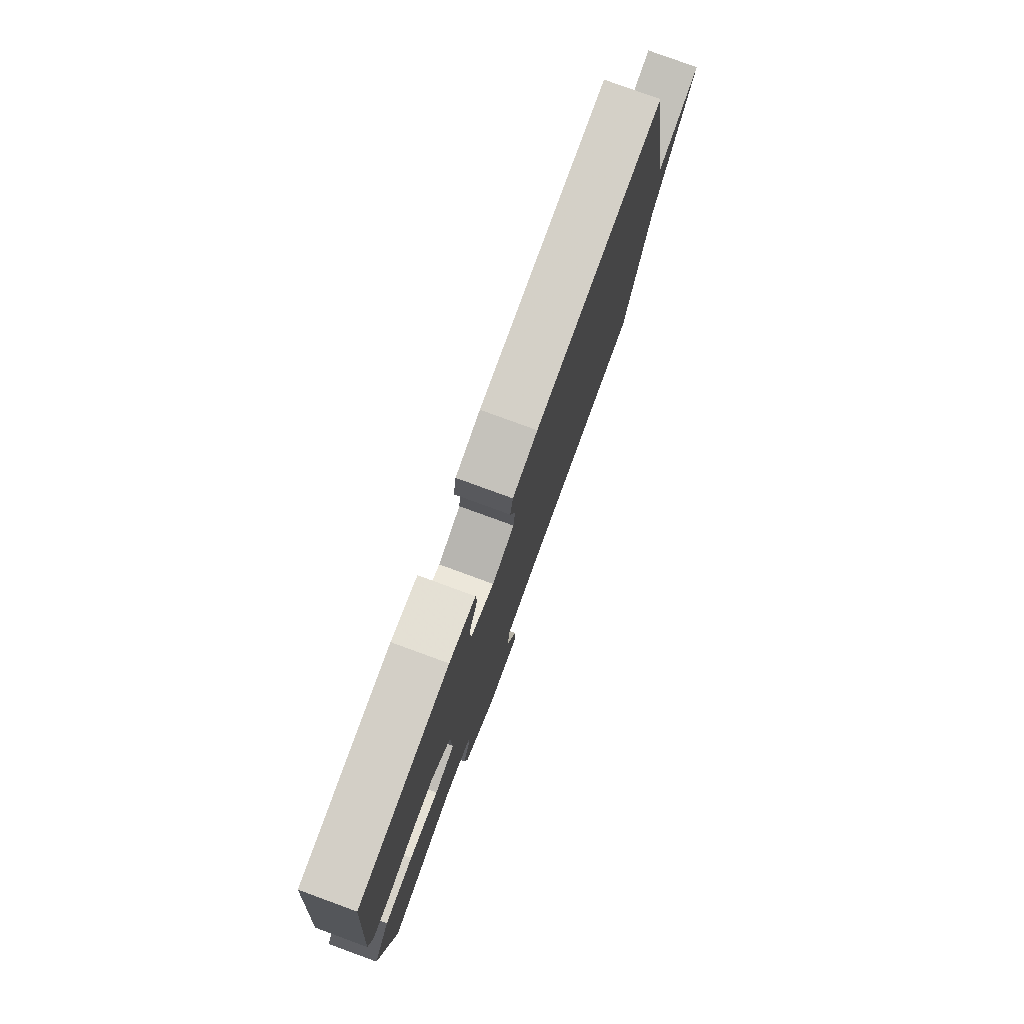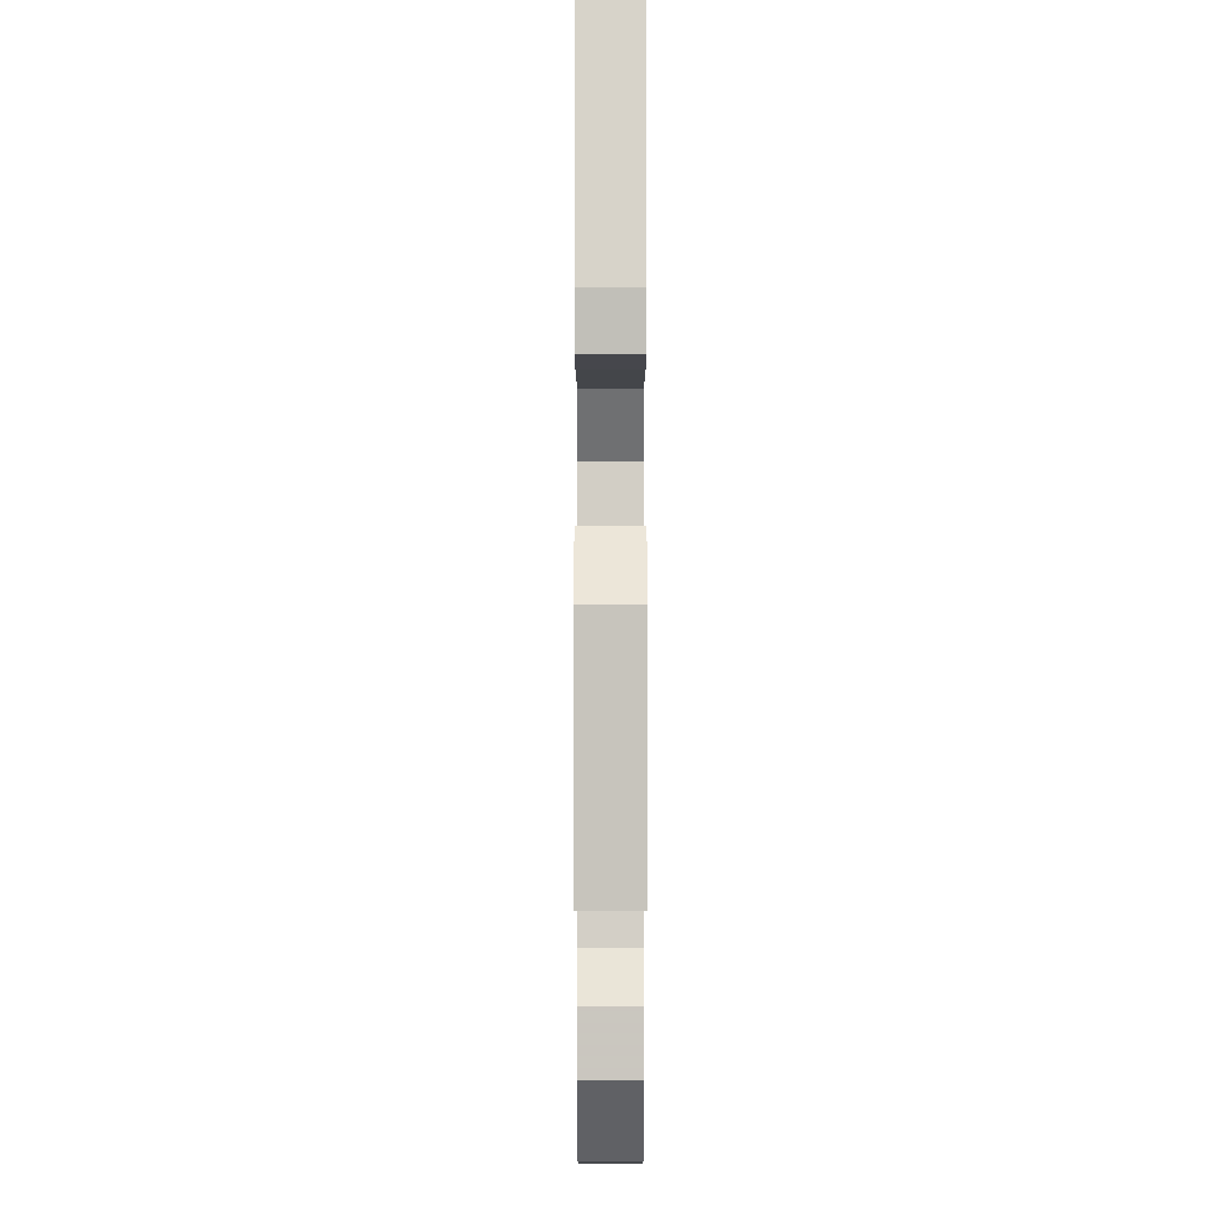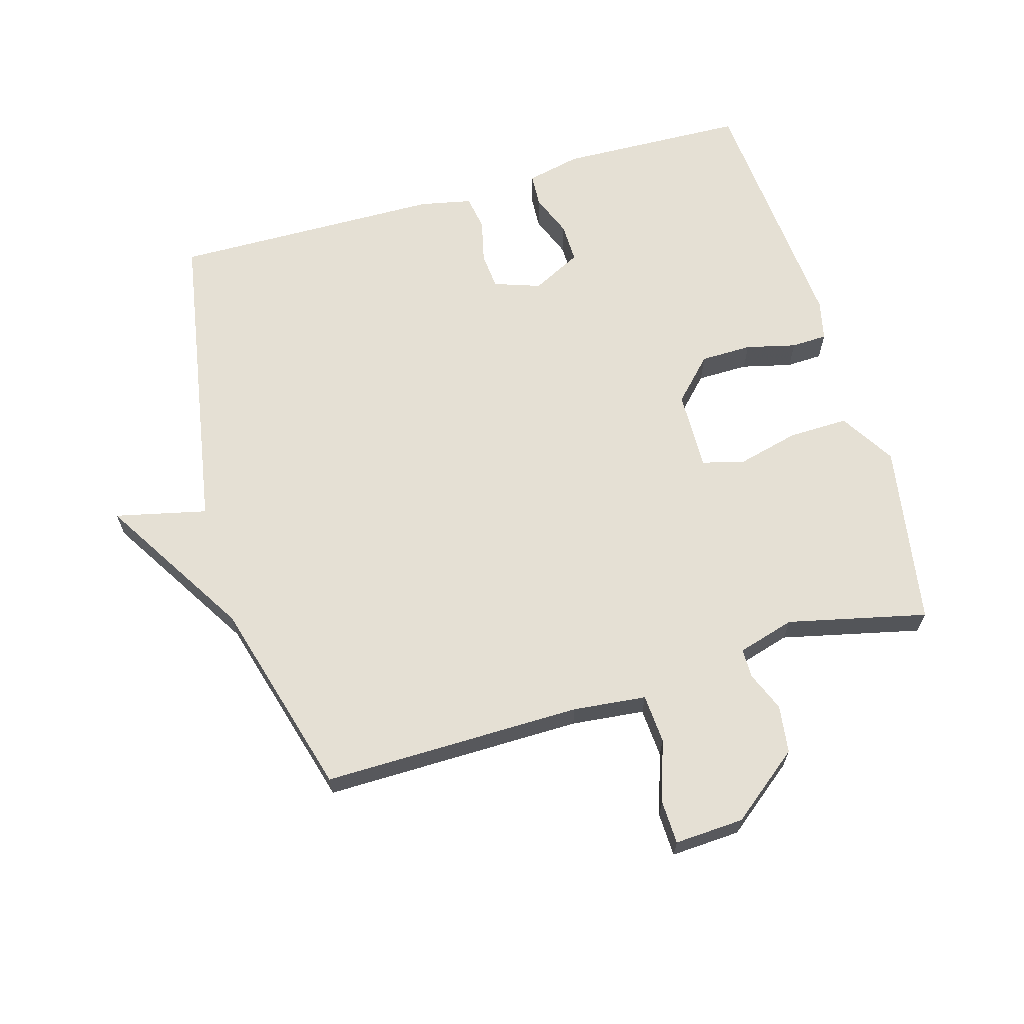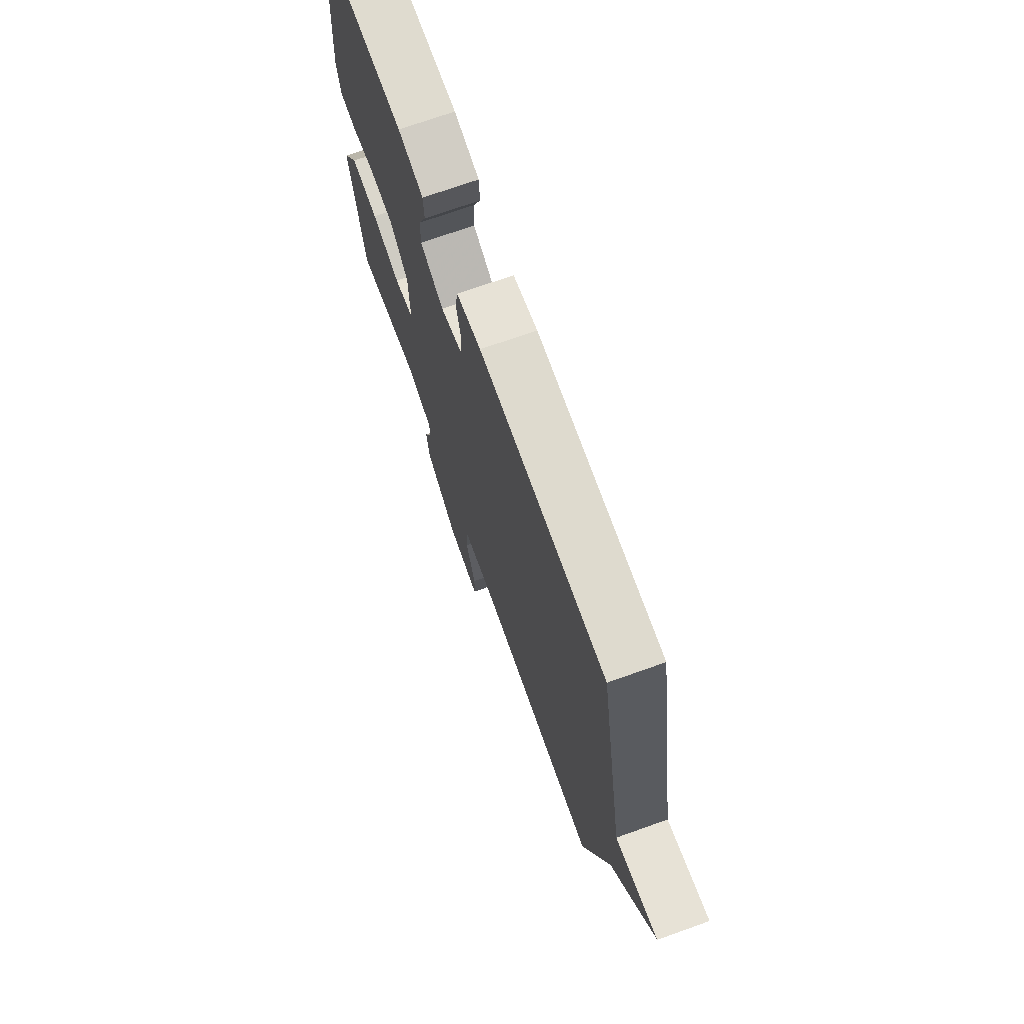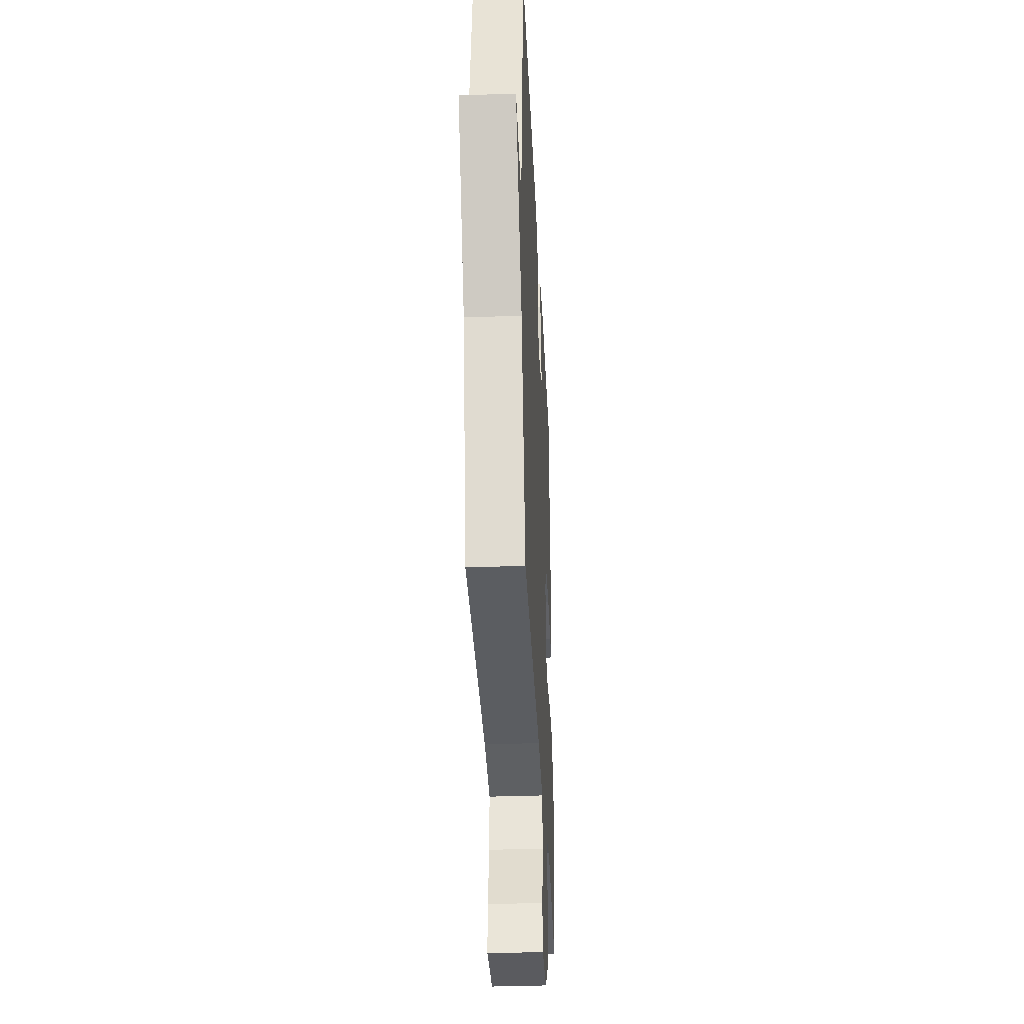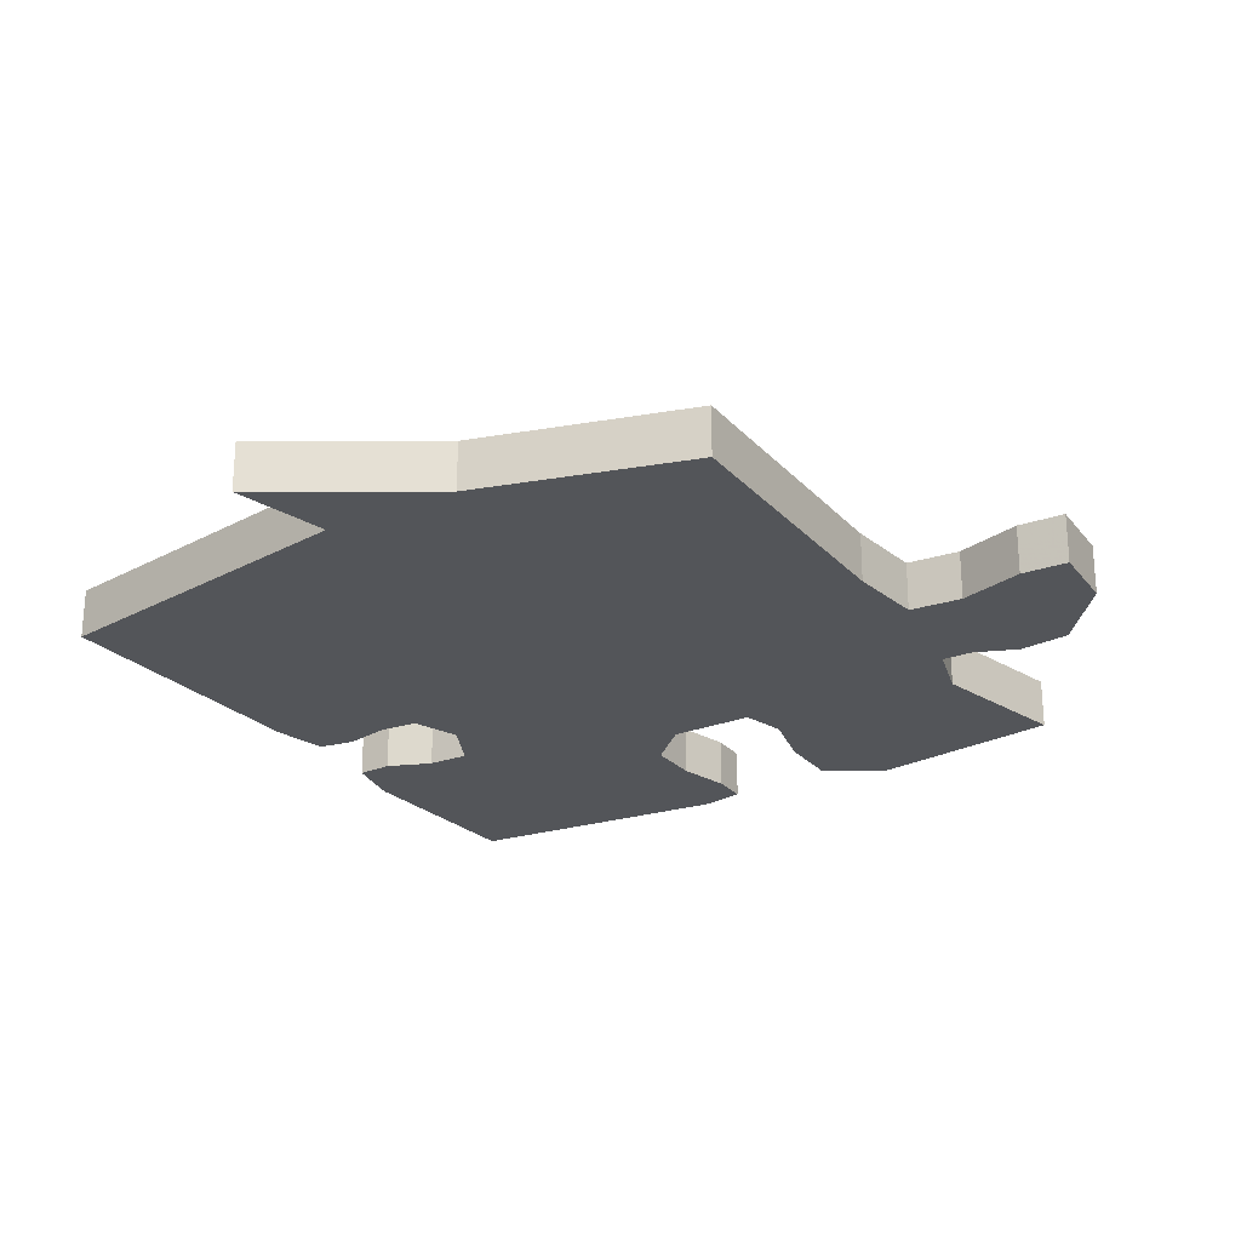
<metadata>
{"format":"obj","ext":"obj","renderer":"f3d","projection":"perspective","resolution":1024,"background":"white","views":[{"elev":79.1,"azim":-69.9,"up":"+Z"},{"elev":-8.9,"azim":-90.0,"up":"+Z"},{"elev":65.2,"azim":163.8,"up":"+Y"},{"elev":72.1,"azim":70.4,"up":"+Z"},{"elev":-36.4,"azim":92.7,"up":"+Z"},{"elev":-24.3,"azim":121.7,"up":"+Y"}]}
</metadata>
<code>
v 0.5 0.07 0.5
v 0.586 0.07 0.009
v 0.729 0.07 0.042
v 0.586 0.07 -0.191
v 0.5 0.07 -0.5
v 0.096 0.07 -0.496
v -0.018 0.07 -0.508
v -0.023 0.07 -0.585
v 0.009 0.07 -0.681
v 0.007 0.07 -0.749
v -0.101 0.07 -0.743
v -0.209 0.07 -0.658
v -0.219 0.07 -0.583
v -0.194 0.07 -0.522
v -0.194 0.07 -0.476
v -0.283 0.07 -0.45
v -0.5 0.07 -0.5
v -0.548 0.07 -0.214
v -0.495 0.07 -0.128
v -0.402 0.07 -0.13
v -0.306 0.07 -0.154
v -0.24 0.07 -0.137
v -0.243 0.07 -0.012
v -0.305 0.07 0.052
v -0.385 0.07 0.053
v -0.463 0.07 0.034
v -0.519 0.07 0.036
v -0.533 0.07 0.099
v -0.5 0.07 0.5
v -0.209 0.07 0.51
v -0.125 0.07 0.491
v -0.122 0.07 0.439
v -0.148 0.07 0.373
v -0.149 0.07 0.311
v -0.072 0.07 0.272
v 0 0.07 0.297
v 0.005 0.07 0.354
v -0.011 0.07 0.422
v -0.002 0.07 0.476
v 0.079 0.07 0.493
v 0.5 0 0.5
v 0.586 0 0.009
v 0.729 0 0.042
v 0.586 0 -0.191
v 0.5 0 -0.5
v 0.096 0 -0.496
v -0.018 0 -0.508
v -0.023 0 -0.585
v 0.009 0 -0.681
v 0.007 0 -0.749
v -0.101 0 -0.743
v -0.209 0 -0.658
v -0.219 0 -0.583
v -0.194 0 -0.522
v -0.194 0 -0.476
v -0.283 0 -0.45
v -0.5 0 -0.5
v -0.548 0 -0.214
v -0.495 0 -0.128
v -0.402 0 -0.13
v -0.306 0 -0.154
v -0.24 0 -0.137
v -0.243 0 -0.012
v -0.305 0 0.052
v -0.385 0 0.053
v -0.463 0 0.034
v -0.519 0 0.036
v -0.533 0 0.099
v -0.5 0 0.5
v -0.209 0 0.51
v -0.125 0 0.491
v -0.122 0 0.439
v -0.148 0 0.373
v -0.149 0 0.311
v -0.072 0 0.272
v 0 0 0.297
v 0.005 0 0.354
v -0.011 0 0.422
v -0.002 0 0.476
v 0.079 0 0.493
f 40 1 2
f 39 40 2
f 38 39 2
f 37 38 2
f 36 37 2
f 35 36 2
f 31 32 33
f 30 31 33
f 29 30 33
f 28 29 33
f 27 28 33
f 26 27 33
f 25 26 33
f 24 25 33 34
f 23 24 34 35
f 19 20 21
f 18 19 21
f 17 18 21
f 16 17 21
f 15 16 21 22
f 12 13 14
f 11 12 14
f 10 11 14
f 9 10 14
f 8 9 14
f 7 8 14 15
f 23 35 2
f 22 23 2
f 15 22 2
f 7 15 2
f 6 7 2
f 4 5 6 2
f 2 3 4
f 42 41 80
f 42 80 79
f 42 79 78
f 42 78 77
f 42 77 76
f 42 76 75
f 73 72 71
f 73 71 70
f 73 70 69
f 73 69 68
f 73 68 67
f 73 67 66
f 73 66 65
f 74 73 65 64
f 75 74 64 63
f 61 60 59
f 61 59 58
f 61 58 57
f 61 57 56
f 62 61 56 55
f 54 53 52
f 54 52 51
f 54 51 50
f 54 50 49
f 54 49 48
f 55 54 48 47
f 42 75 63
f 42 63 62
f 42 62 55
f 42 55 47
f 42 47 46
f 42 46 45 44
f 44 43 42
f 1 41 42 2
f 2 42 43 3
f 3 43 44 4
f 4 44 45 5
f 5 45 46 6
f 6 46 47 7
f 7 47 48 8
f 8 48 49 9
f 9 49 50 10
f 10 50 51 11
f 11 51 52 12
f 12 52 53 13
f 13 53 54 14
f 14 54 55 15
f 15 55 56 16
f 16 56 57 17
f 17 57 58 18
f 18 58 59 19
f 19 59 60 20
f 20 60 61 21
f 21 61 62 22
f 22 62 63 23
f 23 63 64 24
f 24 64 65 25
f 25 65 66 26
f 26 66 67 27
f 27 67 68 28
f 28 68 69 29
f 29 69 70 30
f 30 70 71 31
f 31 71 72 32
f 32 72 73 33
f 33 73 74 34
f 34 74 75 35
f 35 75 76 36
f 36 76 77 37
f 37 77 78 38
f 38 78 79 39
f 39 79 80 40
f 40 80 41 1

</code>
